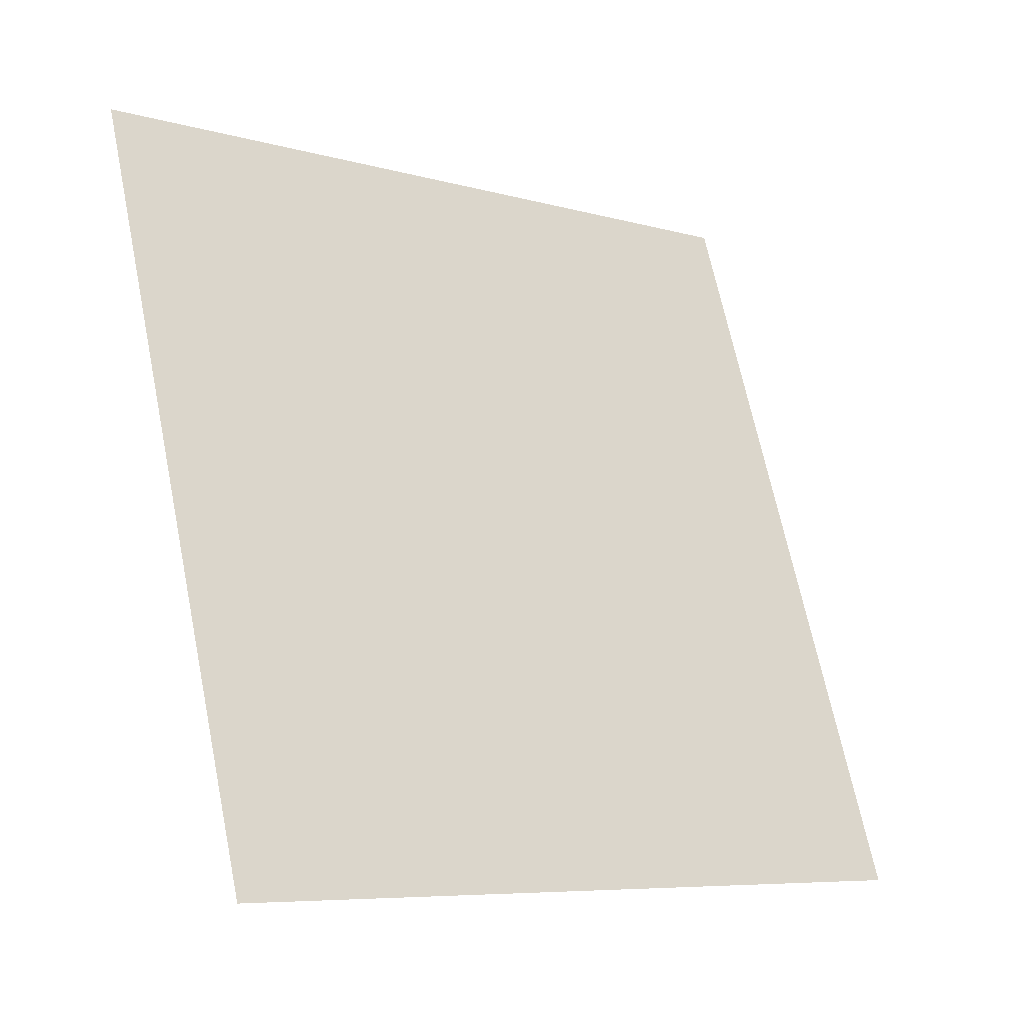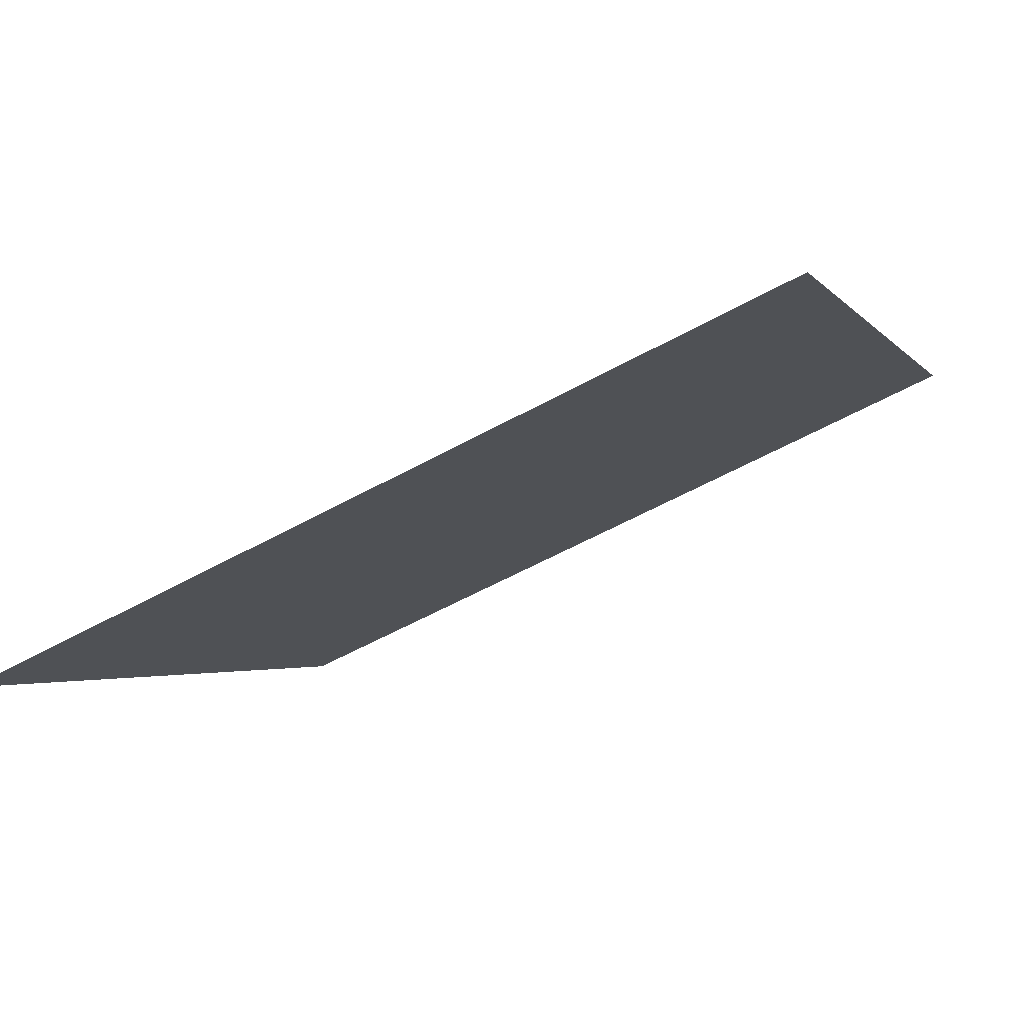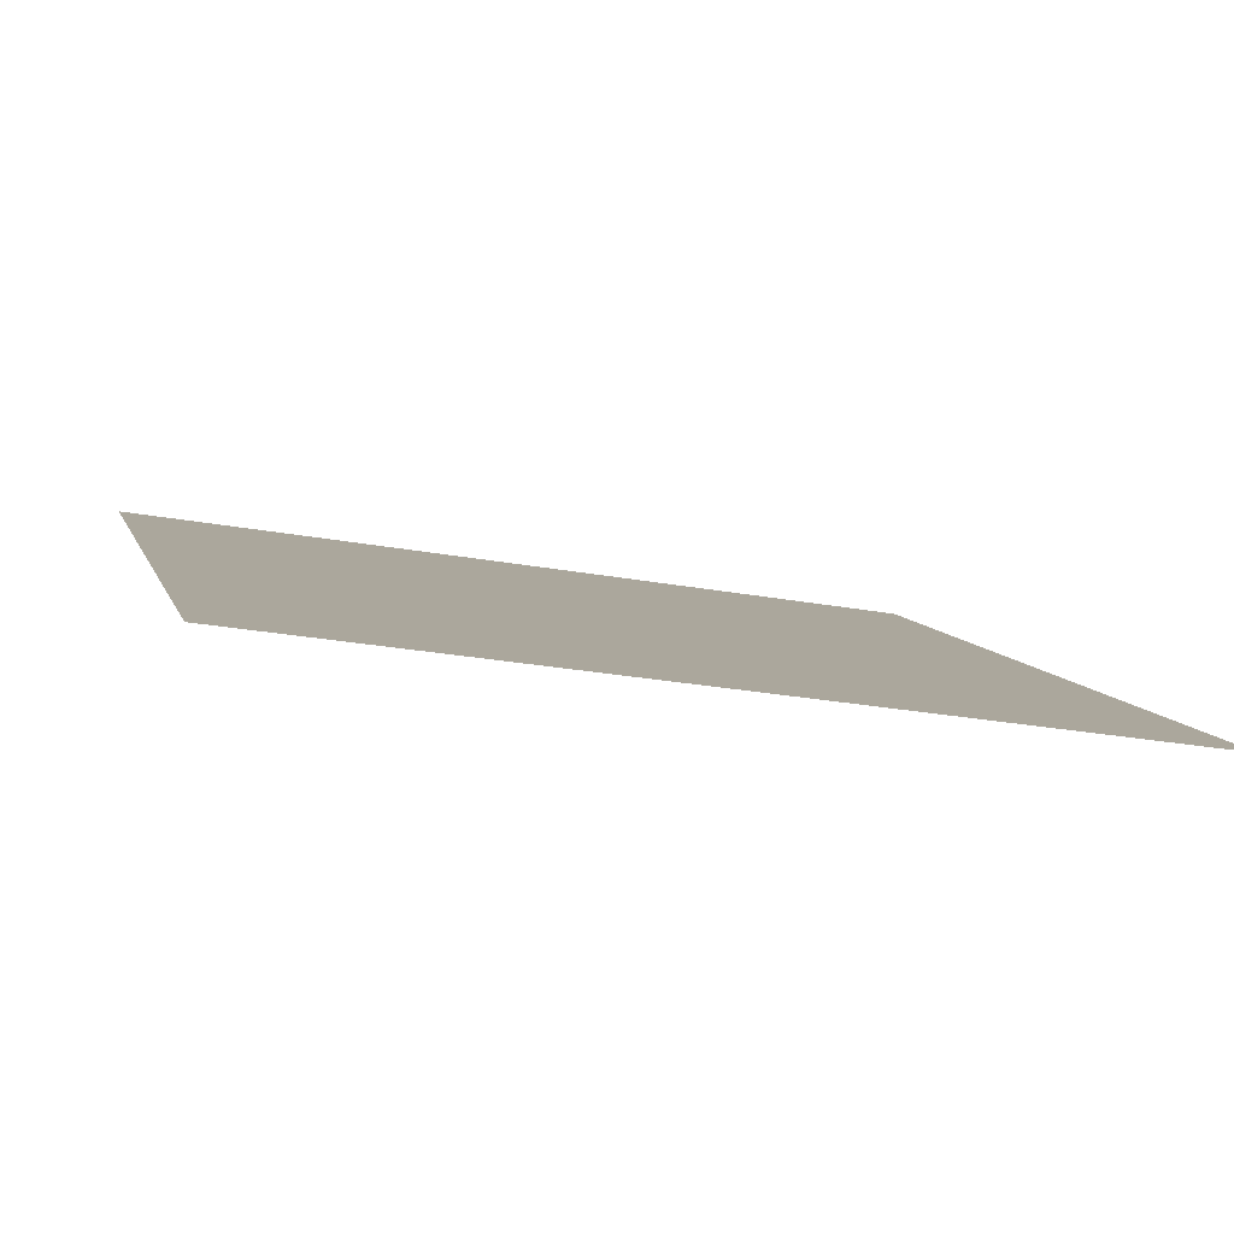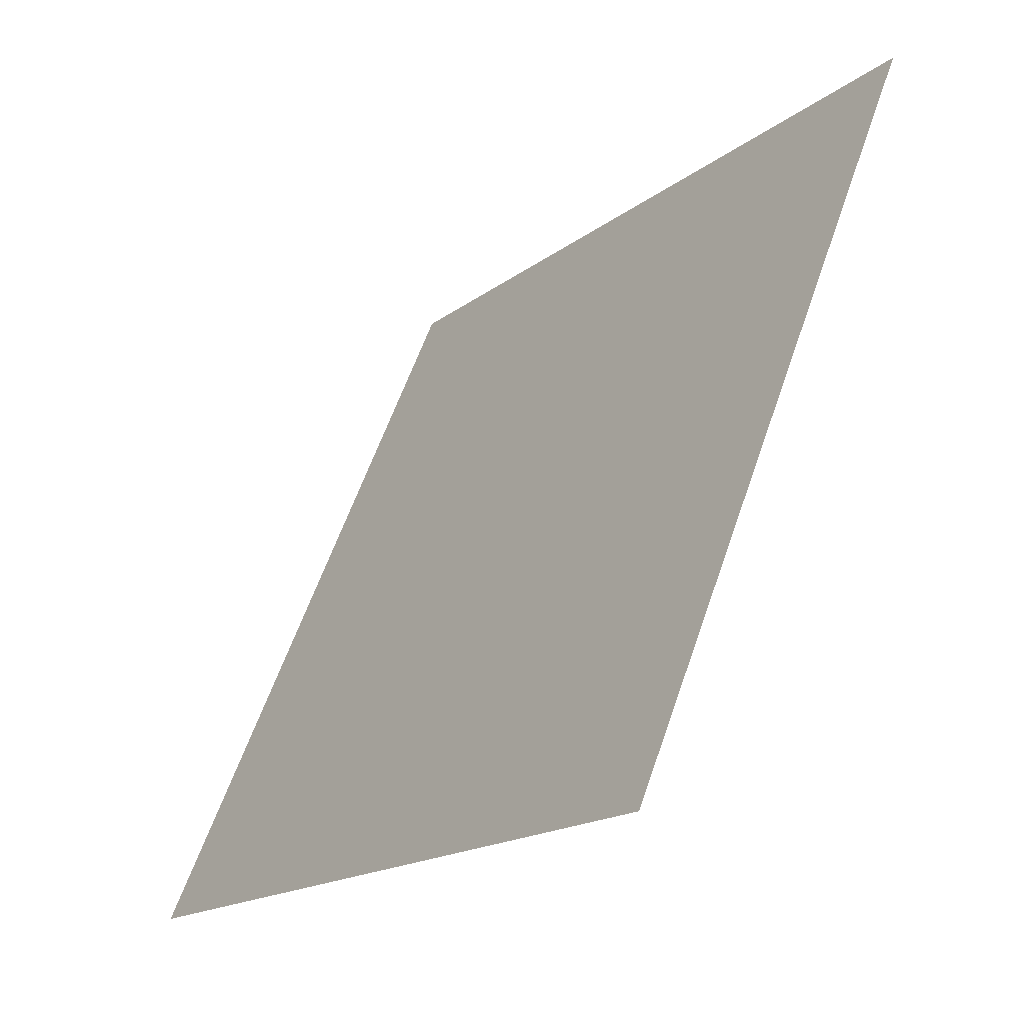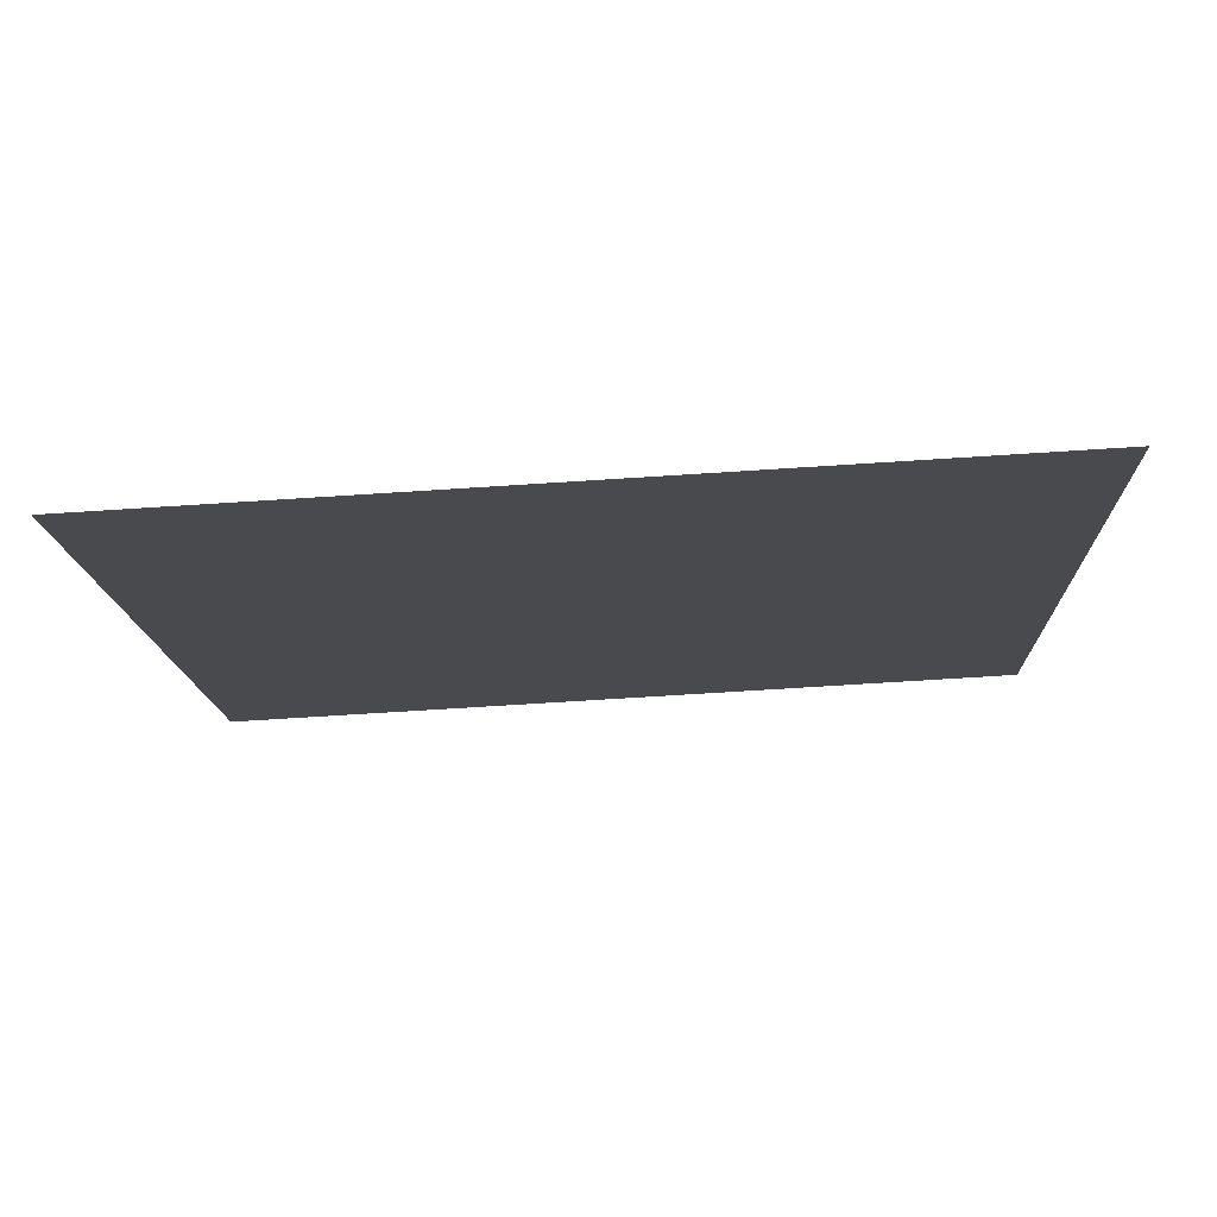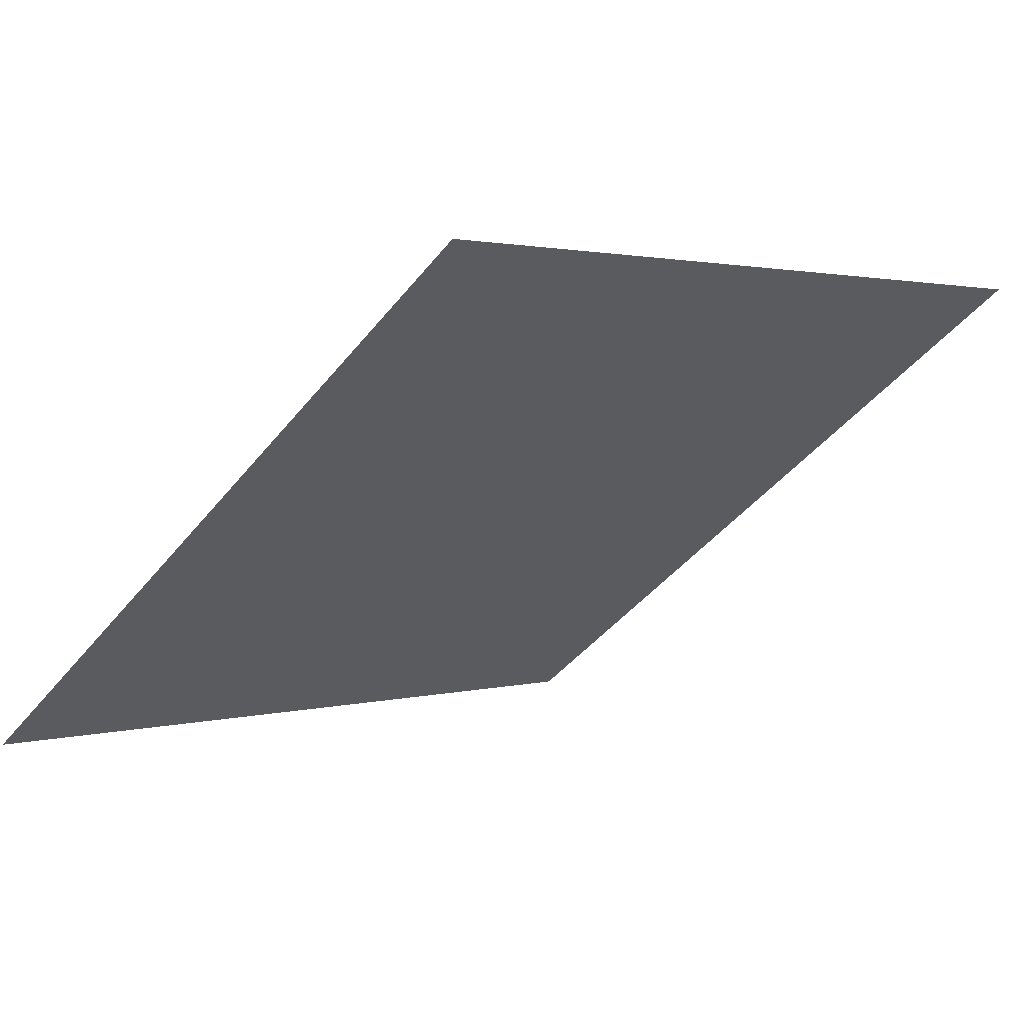
<metadata>
{"format":"obj","ext":"obj","renderer":"f3d","projection":"perspective","resolution":1024,"background":"white","views":[{"elev":66.6,"azim":78.9,"up":"+Y"},{"elev":-59.6,"azim":28.2,"up":"+Z"},{"elev":-30.3,"azim":164.0,"up":"+Y"},{"elev":58.9,"azim":107.5,"up":"+Z"},{"elev":-50.0,"azim":-176.1,"up":"+Y"},{"elev":3.8,"azim":-45.2,"up":"+Y"}]}
</metadata>
<code>
v -0.1653 0.7427 0.4456
v -0.1718 0.7429 0.4456
v -0.1717 0.7468 0.4509
v -0.1652 0.7467 0.4508
f 4 3 2 1

</code>
